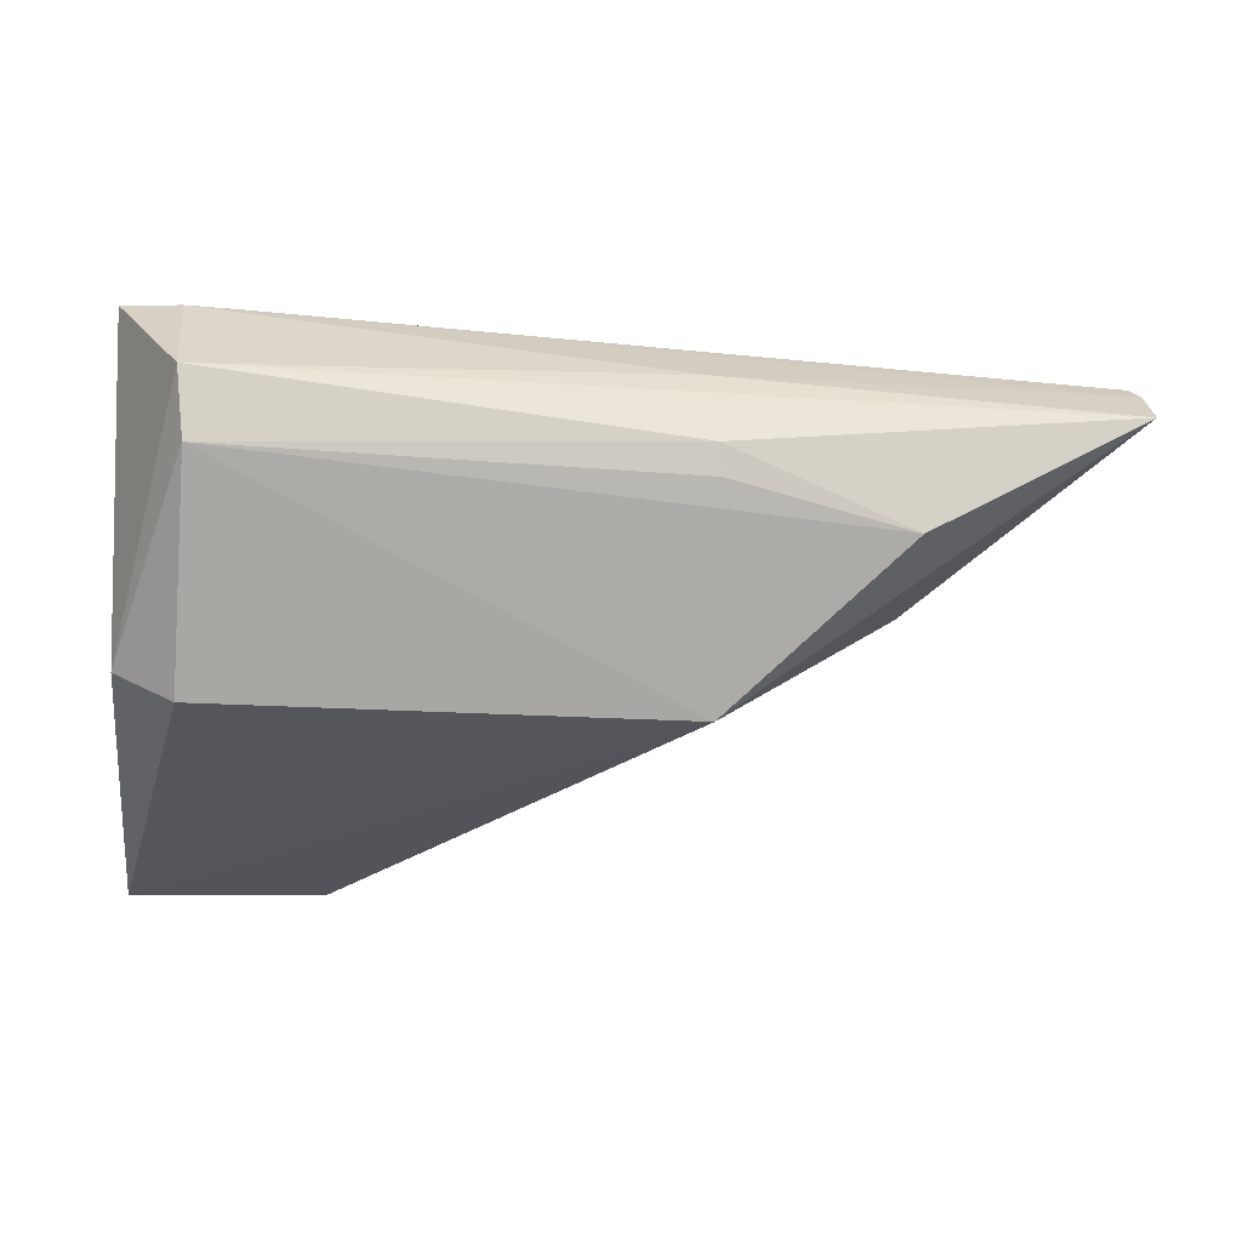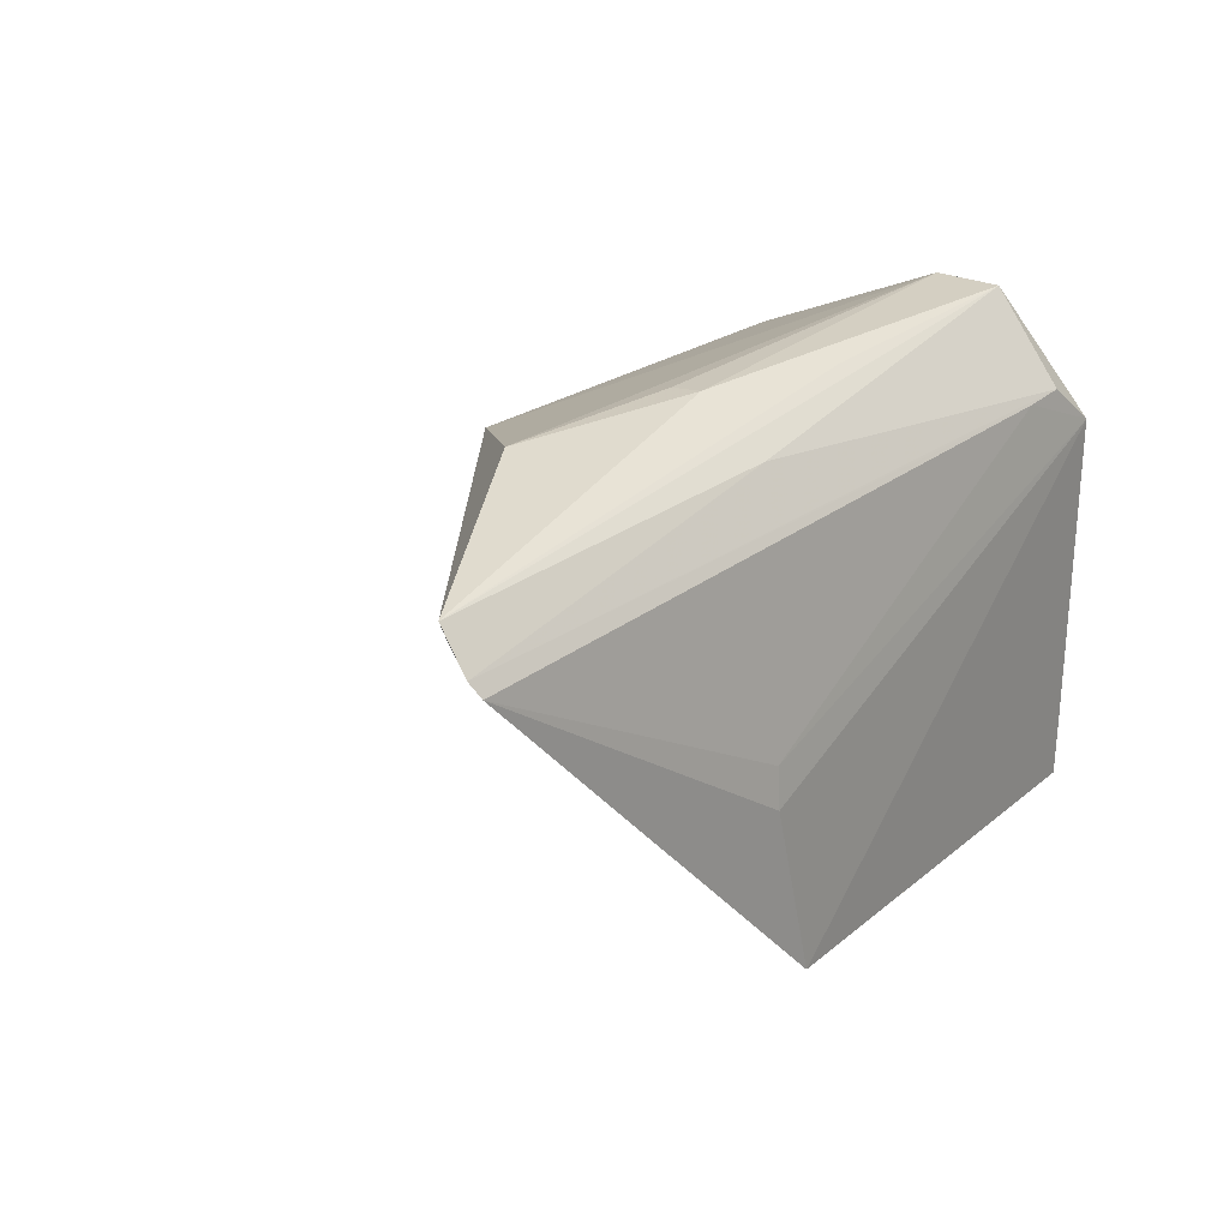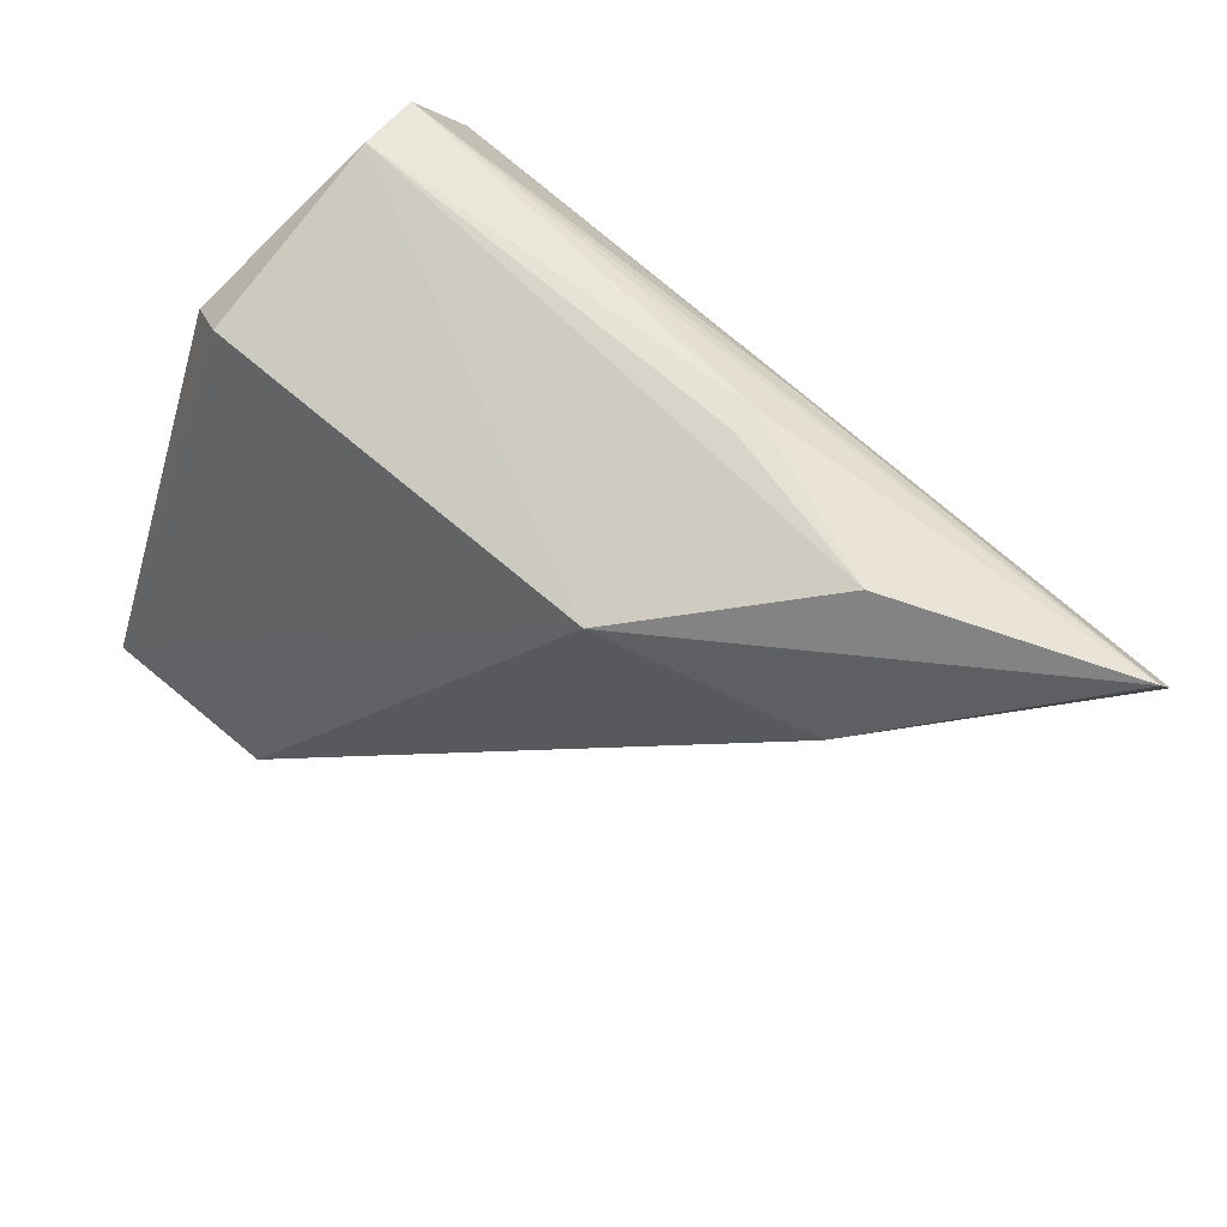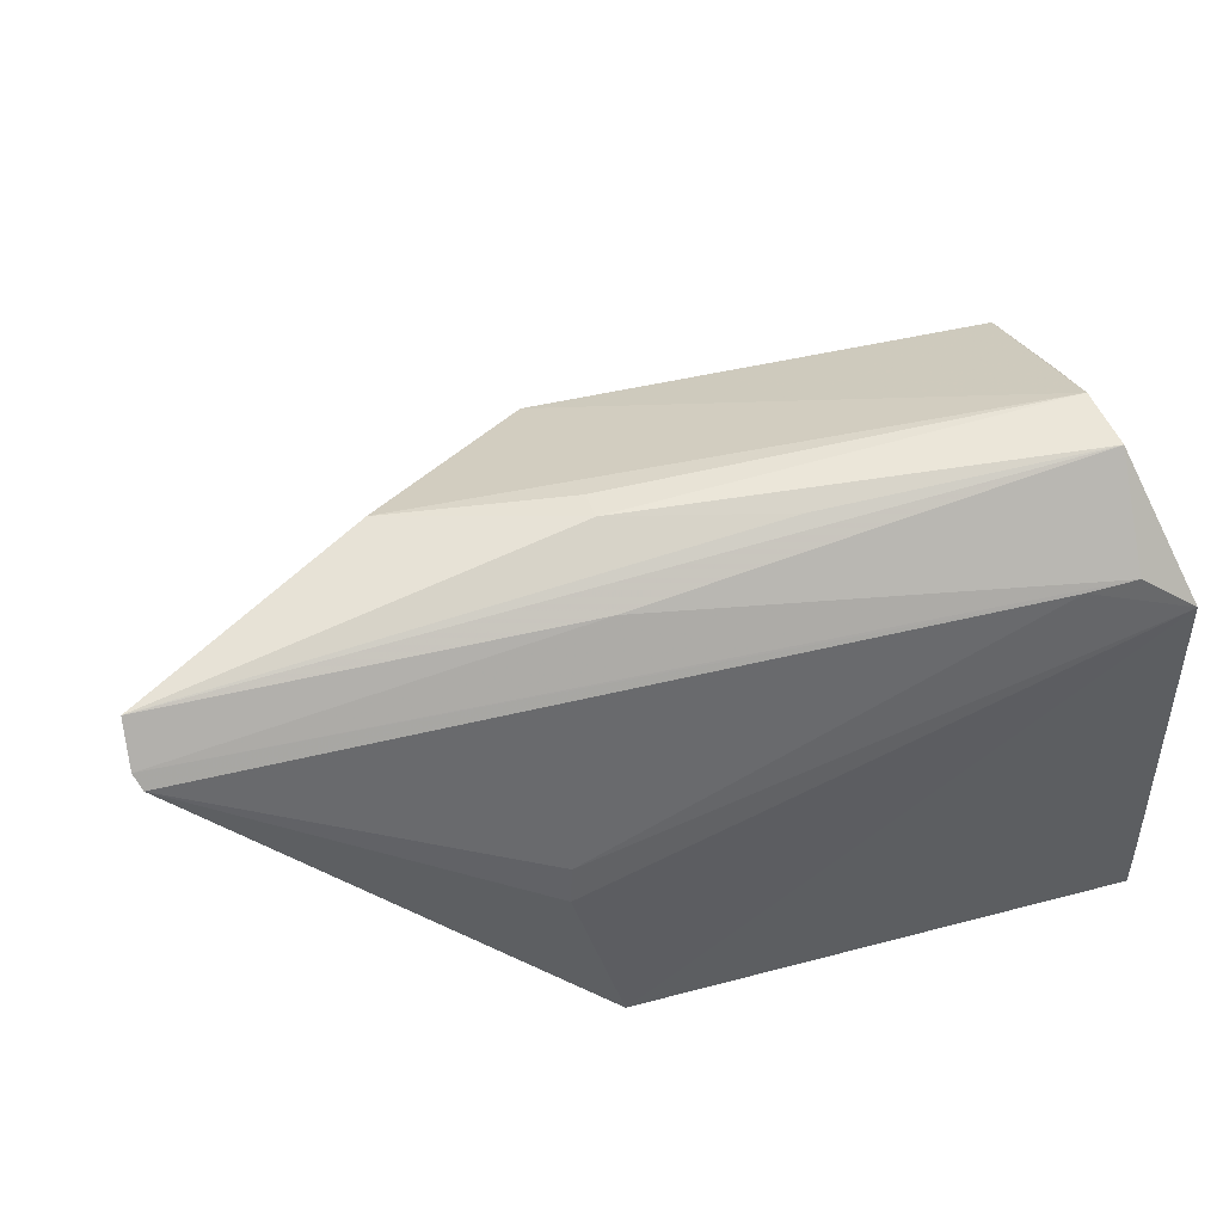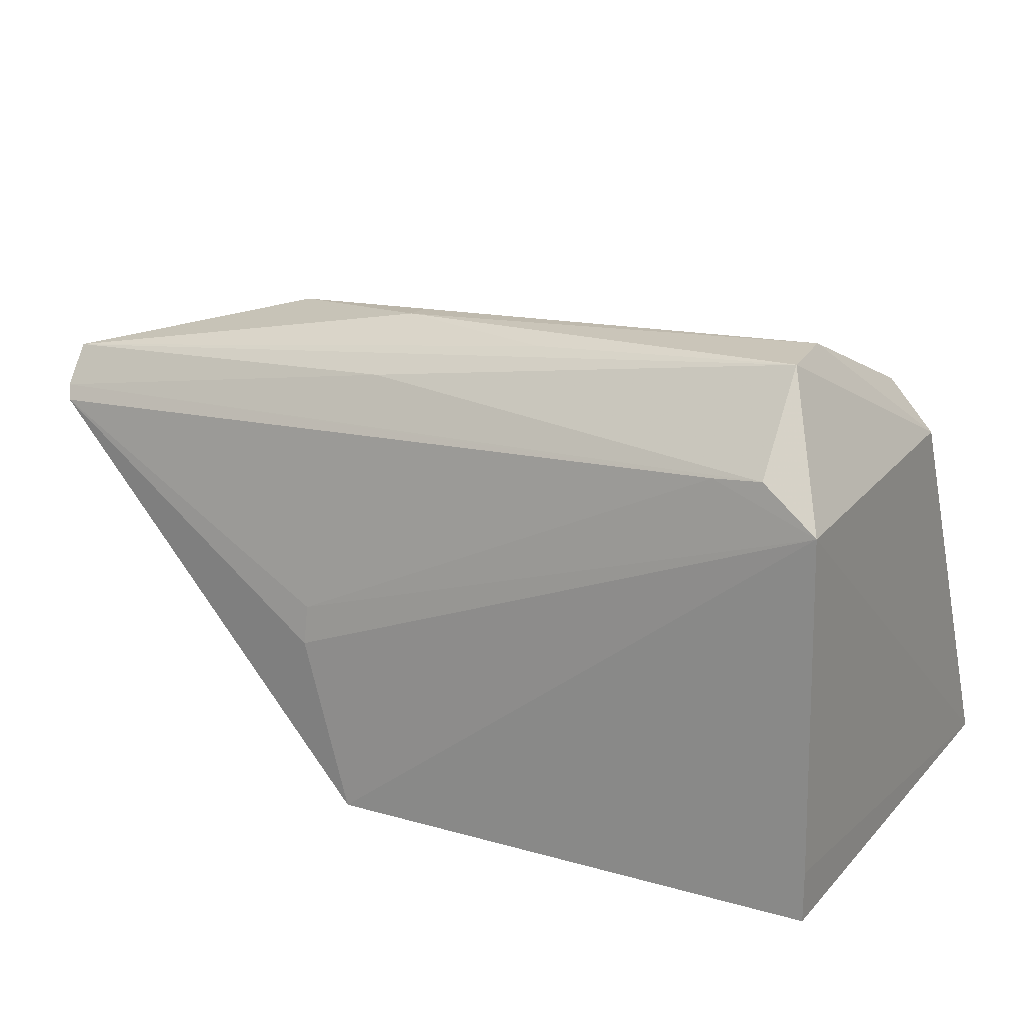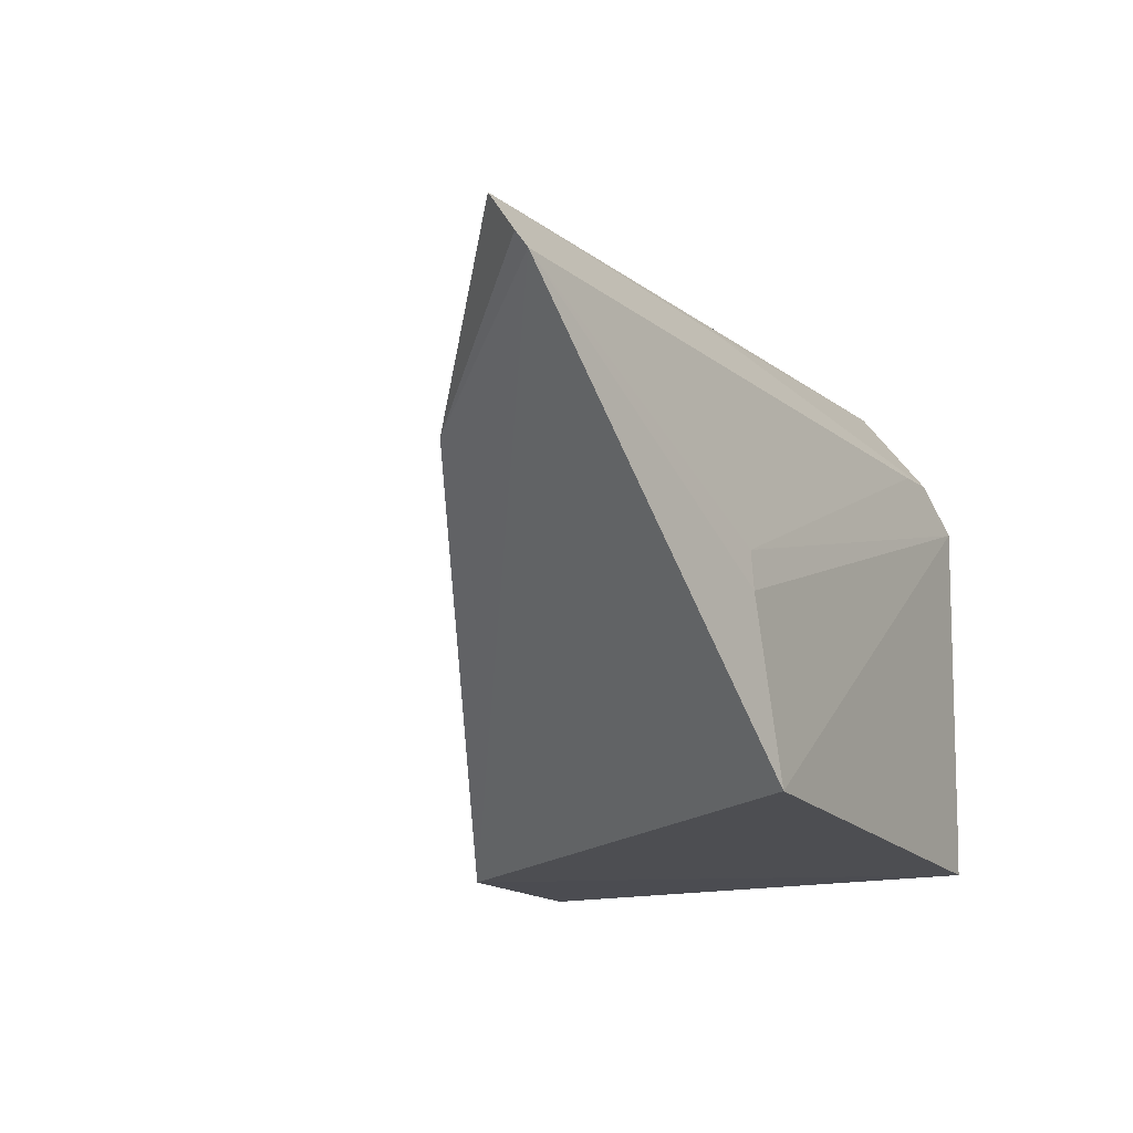
<metadata>
{"format":"obj","ext":"obj","renderer":"f3d","projection":"perspective","resolution":1024,"background":"white","views":[{"elev":-6.0,"azim":172.1,"up":"+Z"},{"elev":20.8,"azim":-54.4,"up":"+Y"},{"elev":60.2,"azim":-139.3,"up":"+Y"},{"elev":45.2,"azim":-16.0,"up":"+Y"},{"elev":18.7,"azim":29.4,"up":"+Y"},{"elev":-17.3,"azim":-61.9,"up":"+Y"}]}
</metadata>
<code>
v -0.0175 0.07962 0.02659
v -0.01743 0.06041 0.02611
v -0.01731 0.06078 0.001551
v -0.04269 0.08217 0.00893
v -0.06217 0.07931 0.02421
v -0.02028 0.08261 0.009502
v -0.0174 0.06299 0.02618
v -0.04281 0.06039 0.02657
v -0.02701 0.06052 0.001575
v -0.01758 0.08048 0.01086
v -0.02029 0.08631 0.0228
v -0.0453 0.06904 0.02647
v -0.05201 0.07631 0.01399
v -0.02031 0.08171 0.02621
v -0.02055 0.08657 0.01956
v -0.06246 0.08204 0.02247
v -0.04518 0.07102 0.02629
v -0.06251 0.08004 0.02378
v -0.05118 0.08474 0.01673
v -0.04241 0.08315 0.02356
v -0.02278 0.08148 0.02614
v -0.04233 0.08564 0.02028
v -0.03394 0.08536 0.02215
v -0.04241 0.08558 0.01882
f 6 3 4
f 7 2 3
f 7 3 1
f 8 7 1
f 8 2 7
f 9 4 3
f 9 8 5
f 9 3 2
f 9 2 8
f 10 1 3
f 10 3 6
f 11 1 10
f 12 8 1
f 12 5 8
f 13 9 5
f 13 4 9
f 14 1 11
f 15 11 10
f 15 10 6
f 15 6 4
f 16 4 13
f 17 12 1
f 17 5 12
f 18 16 13
f 18 13 5
f 19 15 4
f 19 4 16
f 20 14 11
f 20 11 16
f 20 18 14
f 20 16 18
f 21 17 1
f 21 1 14
f 21 5 17
f 21 18 5
f 21 14 18
f 22 19 16
f 22 11 15
f 23 22 16
f 23 16 11
f 23 11 22
f 24 22 15
f 24 15 19
f 24 19 22

</code>
